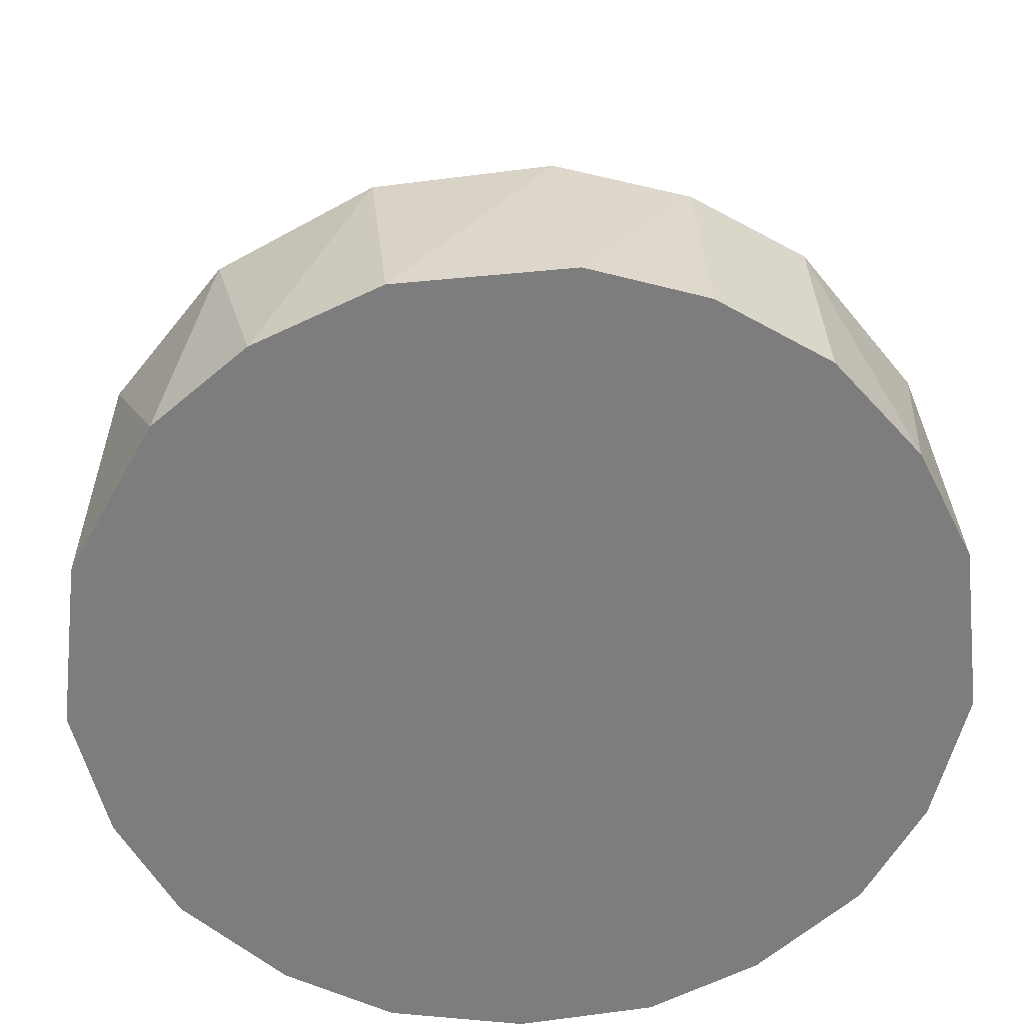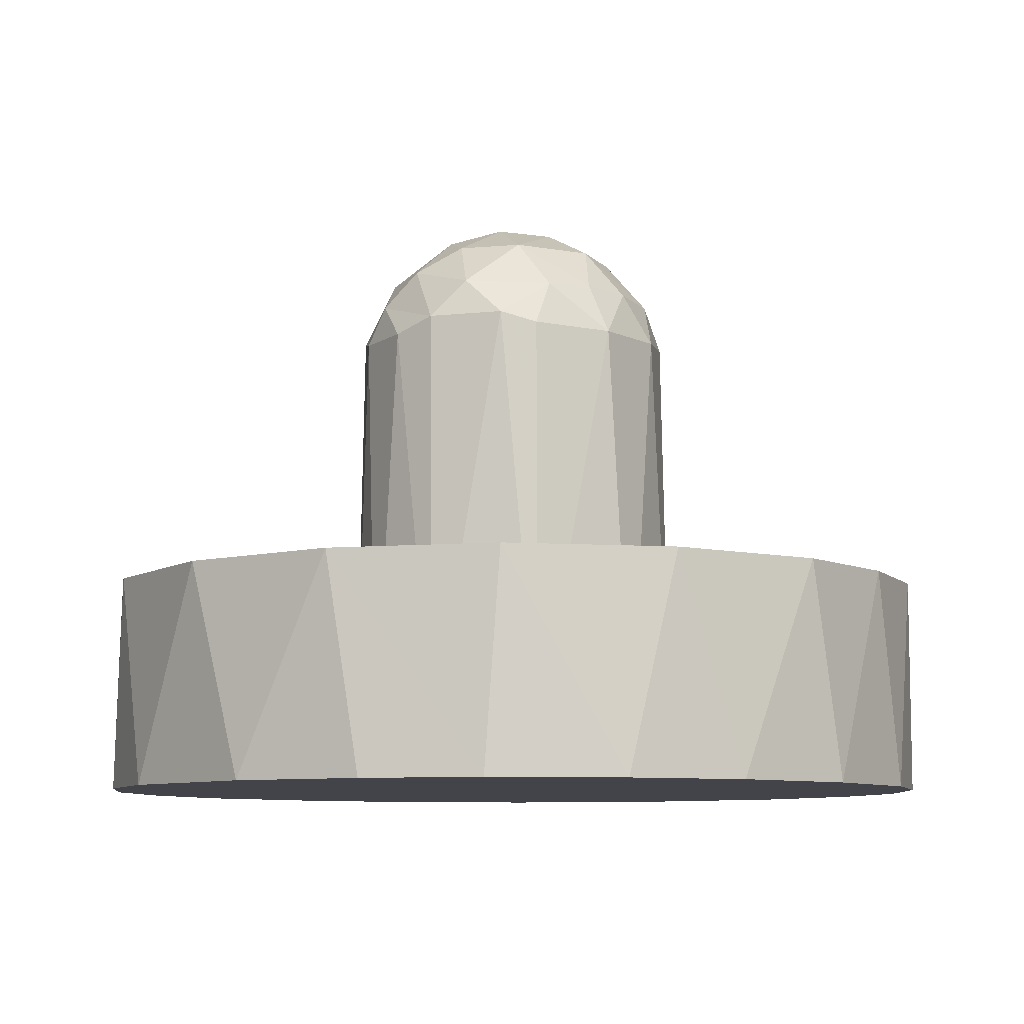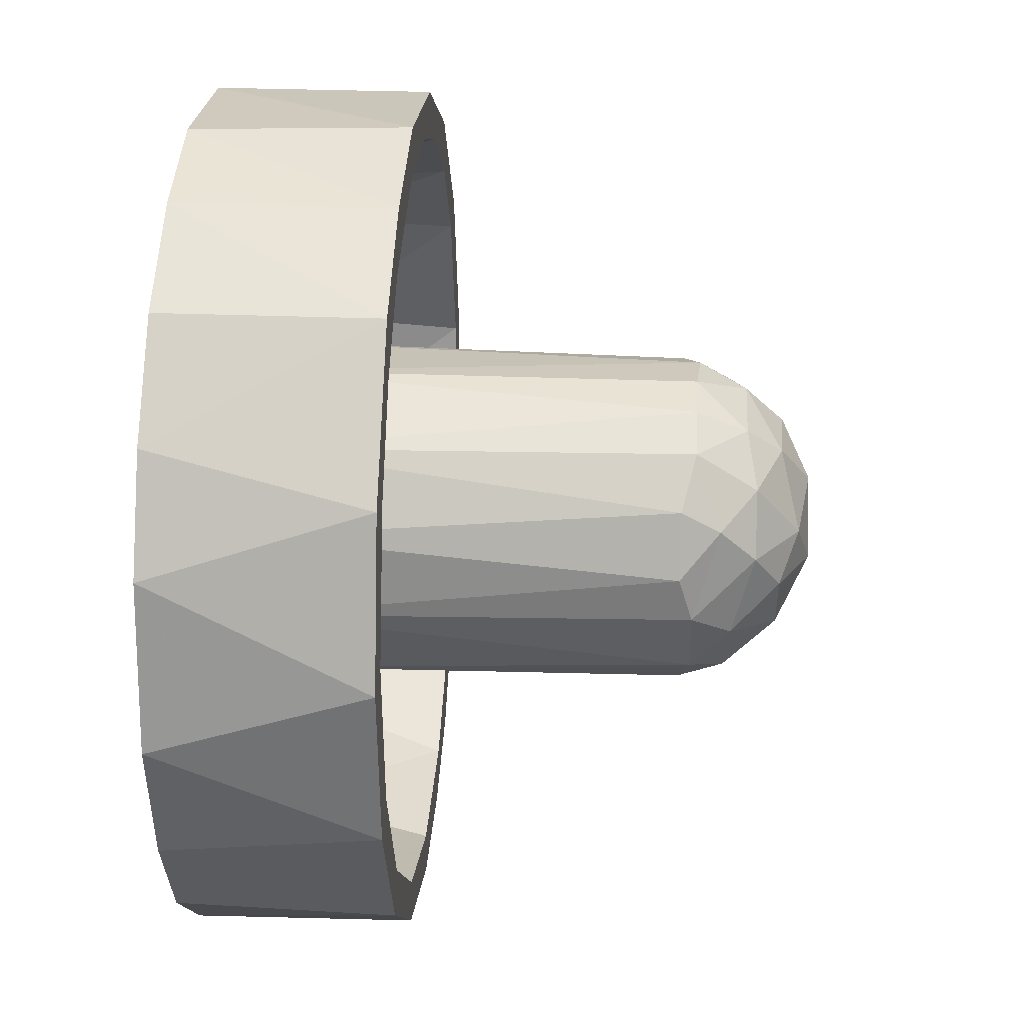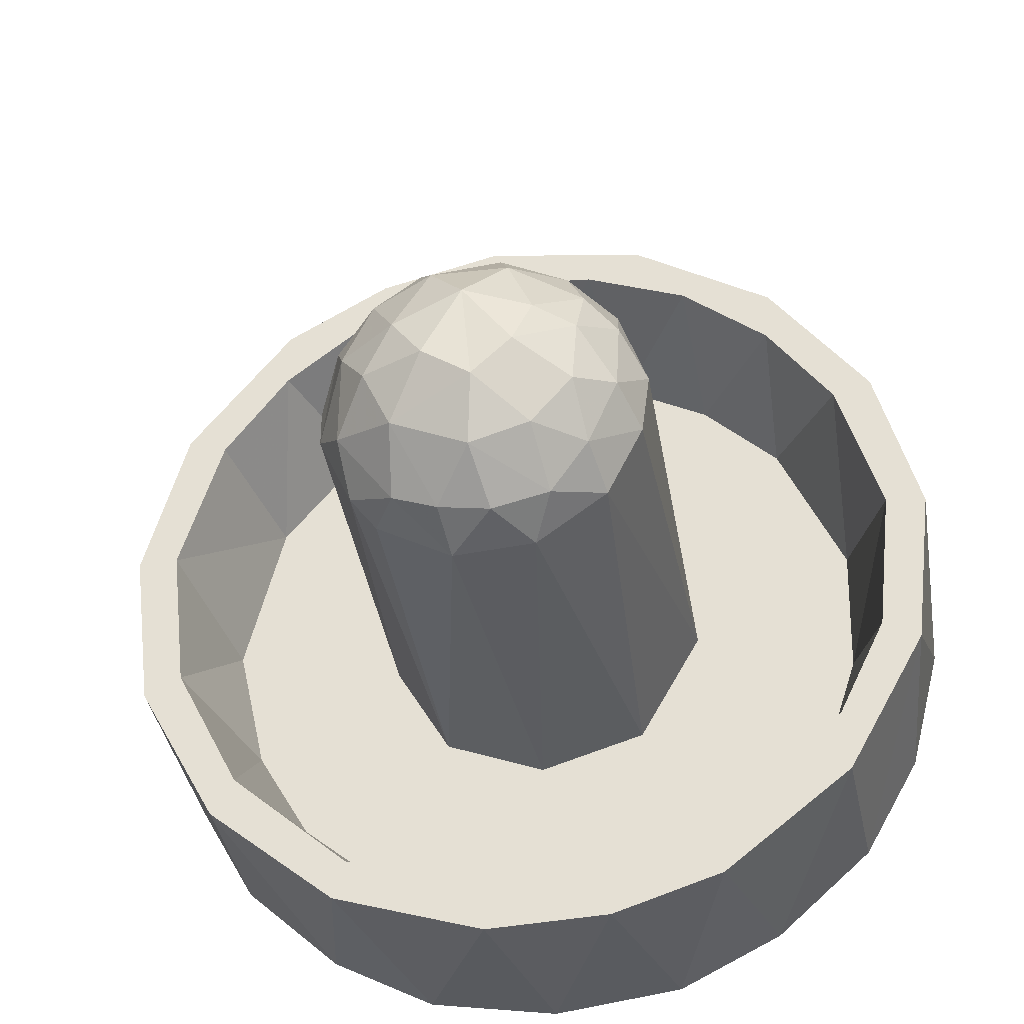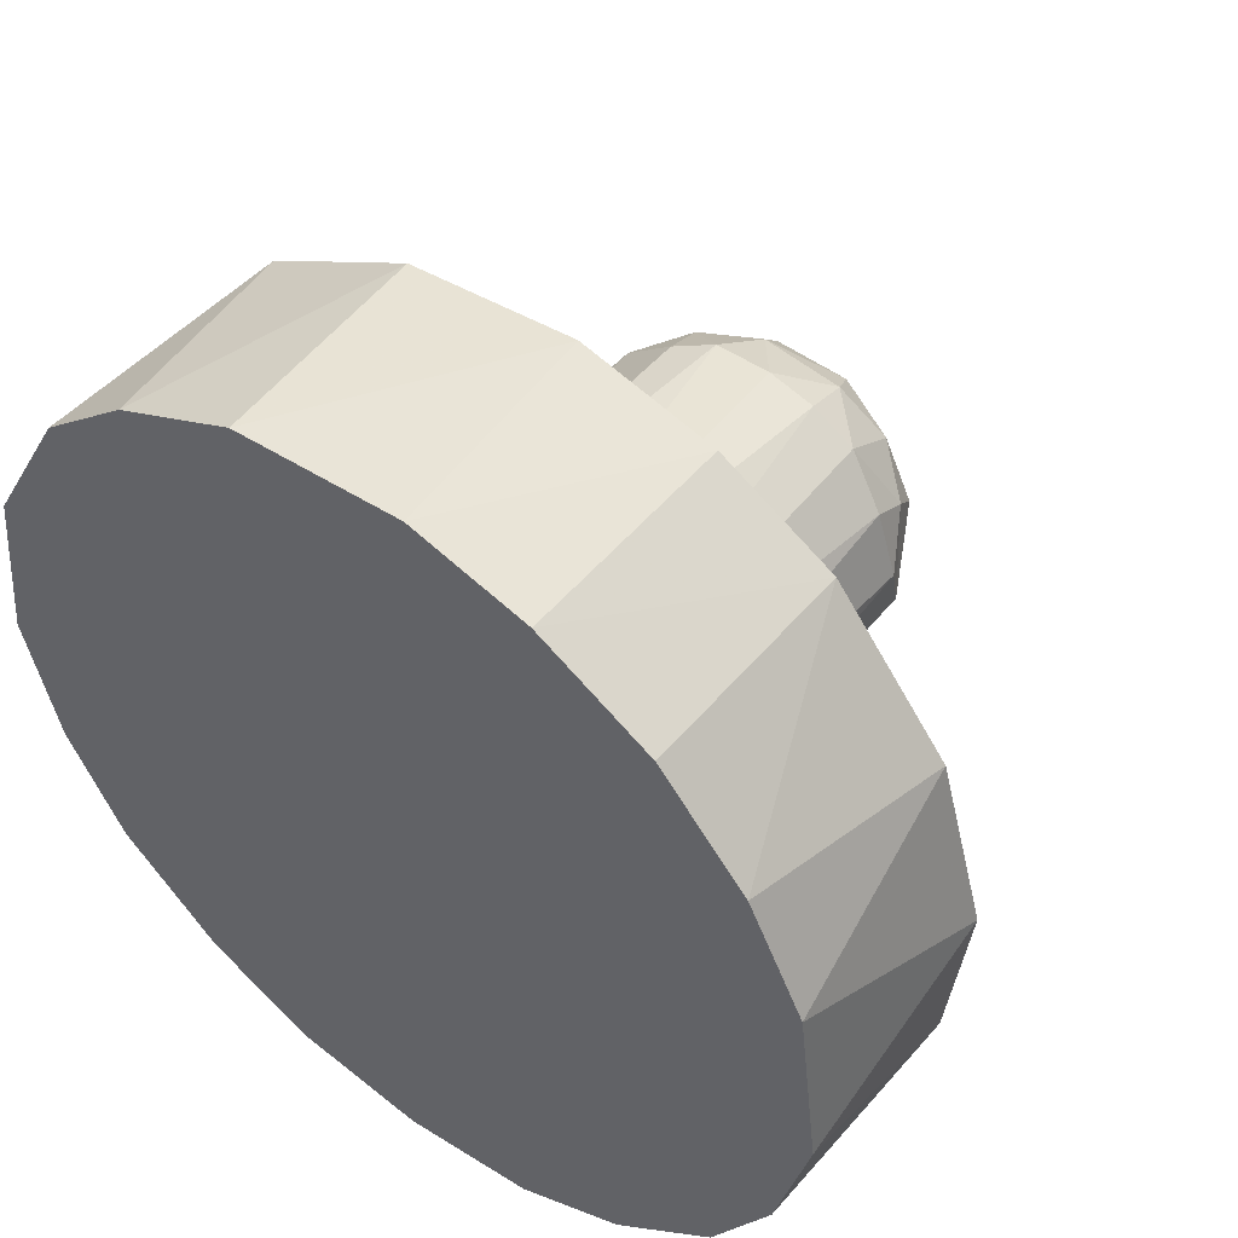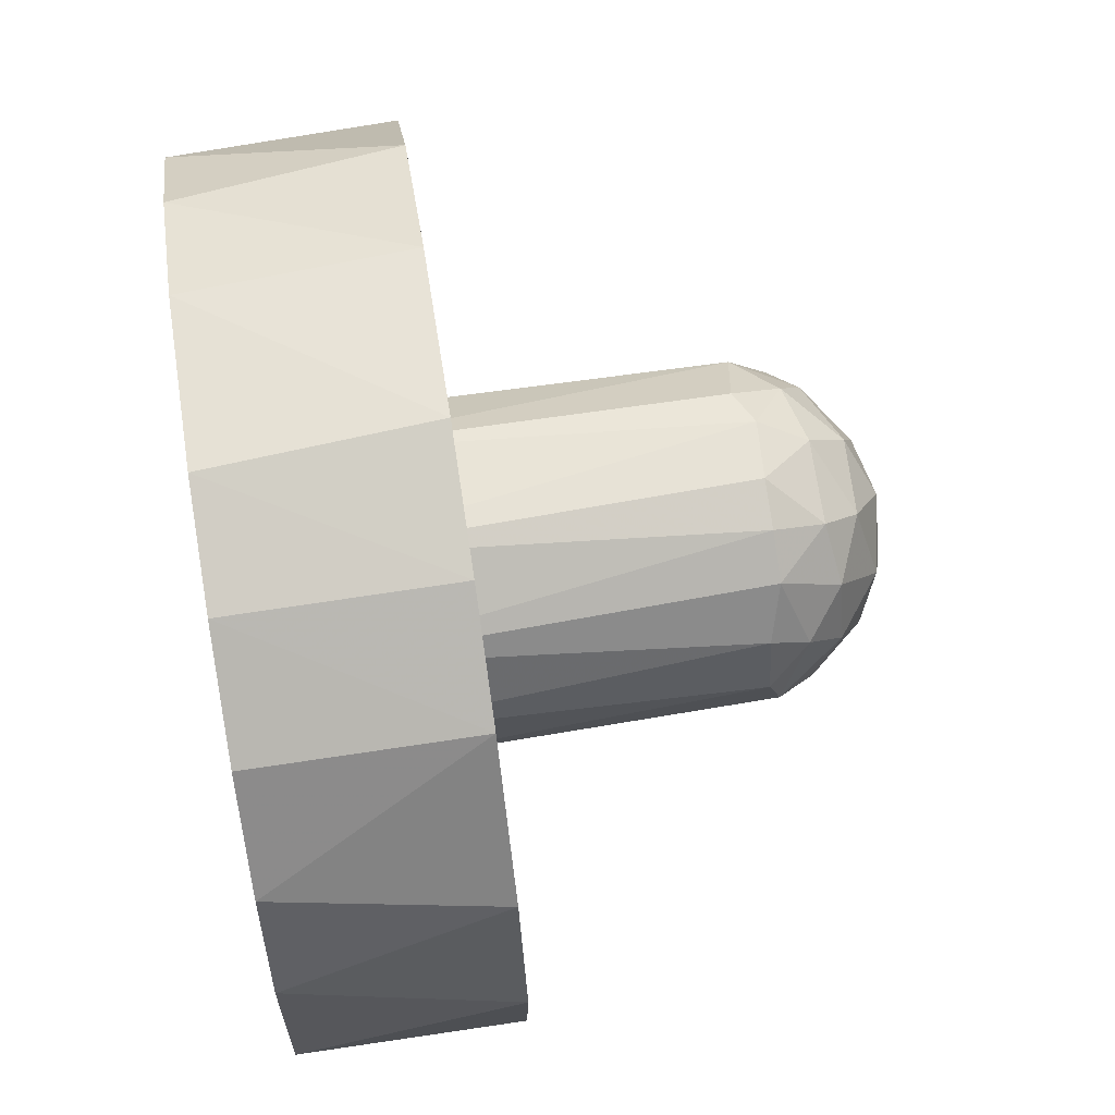
<metadata>
{"format":"obj","ext":"obj","renderer":"f3d","projection":"perspective","resolution":1024,"background":"white","views":[{"elev":31.1,"azim":-1.8,"up":"+Z"},{"elev":-8.5,"azim":131.8,"up":"+Y"},{"elev":27.6,"azim":93.9,"up":"+Z"},{"elev":-34.3,"azim":-171.3,"up":"+Z"},{"elev":49.8,"azim":38.1,"up":"+Z"},{"elev":68.4,"azim":81.2,"up":"+Z"}]}
</metadata>
<code>
o Mesh_Cylinder
v 0.03743 1.203 0.38
v 0.1459 1.203 0.3523
v 0.128 1.323 0.299
v -0.08879 1.412 0.2273
v 0.08975 1.407 0.2318
v 0.004936 1.477 0.1211
v -0.1384 1.405 -0.2052
v -0.1641 1.282 -0.3097
v -0.2539 1.316 -0.2084
v 0.08583 1.293 -0.3328
v -0.000892 1.407 -0.2498
v 0.175 1.407 -0.1775
v -0.1161 1.173 -0.3686
v -0.03275 1.287 -0.3455
v 0.07231 1.172 -0.3838
v 0.233 1.348 0.1984
v 0.1672 1.452 0.0618
v -0.3144 1.196 0.2232
v -0.254 1.35 0.1673
v -0.3254 1.29 0.1155
v -0.382 1.198 0.03763
v -0.232 1.405 -0.09611
v -0.243 1.405 0.04722
v 0.3021 1.349 0.05375
v 0.3167 1.297 -0.1298
v 0.2388 1.41 -0.04167
v 0.331 1.266 0.1371
v 0.19 1.286 -0.2936
v 0.3022 1.206 -0.2328
v 0.2737 0.1837 0.2876
v 0.3777 0.1837 0.1146
v 0.3375 1.175 0.1881
v -0.2808 1.194 -0.266
v -0.3646 1.208 -0.1106
v -0.3215 1.321 -0.05886
v -0.2105 1.29 0.2739
v 0.2447 1.179 -0.2982
v 0.3852 1.175 0.03794
v 0.3777 1.206 -0.06772
v -0.1004 1.211 0.3668
v -0.05885 1.321 0.3215
v -0.01677 1.478 -0.113
v 0.009876 0.1837 -0.3969
v 0.09461 1.482 -0.04362
v 0.2449 1.206 0.2924
v 0.3873 0.1837 -0.08711
v -0.3481 0.1837 0.186
v -0.1506 1.455 0.07703
v -0.1085 1.479 -0.02715
v -0.1885 0.1837 0.3526
v 0.06775 0.1837 0.3912
v 0.2536 0.1837 -0.3091
v -0.3981 0.1837 -0.05057
v -0.2458 0.1837 -0.3173
v -0.1858 1.173 0.3388
v 0.7651 0.55 -0.6506
v 0.9558 0.55 -0.3083
v 0.7874 0.05 -0.6234
v 0.8136 0.1837 0
v 0.8668 0.55 -0.2629
v 0.7447 0.1837 -0.3085
v 0.7152 0.1837 0.3823
v 0.9044 0.55 0.08908
v 0.381 0.1837 -0.7128
v 0.6167 0.1837 -0.5244
v 0.4284 0.55 -0.8015
v -1.001 0.55 0.0809
v -0.9558 0.05 0.3084
v -0.8939 0.55 0.4578
v -0.6347 0.1837 0.5025
v -0.7988 0.55 0.427
v -0.6387 0.55 0.6387
v 0.1159 0.05 0.9976
v 0.9558 0.05 0.3084
v 0.8315 0.05 0.5556
v 0.8939 0.55 0.4578
v 1.001 0.55 0.0809
v -0.7651 0.05 0.6507
v -0.6507 0.55 0.7651
v -0.2638 0.55 -0.8696
v -0.4578 0.55 -0.8939
v -0.5746 0.55 -0.7002
v -0.427 0.55 0.7988
v -0.4478 0.1837 0.6702
v 0.3084 0.05 -0.9558
v -0.3083 0.05 -0.9558
v 0 0.05 -1
v -0.2346 0.1837 0.7735
v -0.1762 0.55 0.8859
v 0.06521 0.1837 0.8069
v 0.07949 0.1837 -0.8071
v 0.08879 0.55 -0.9014
v -0.3114 0.1837 -0.7517
v -0.7874 0.05 -0.6234
v -0.9239 0.05 -0.3827
v -0.9558 0.55 -0.3083
v 0.4416 0.55 0.7924
v 0.6387 0.55 0.6387
v 0.5128 0.1837 0.6248
v 0.9239 0.05 -0.3827
v -0.3083 0.55 0.9558
v 0.0809 0.55 1.001
v -0.8668 0.55 -0.2629
v -0.751 0.55 -0.5018
v -0.5556 0.05 -0.8315
v -0.7651 0.55 -0.6506
v -0.2746 0.05 0.966
v 0.7112 0.55 -0.5631
v -0.1951 0.55 -0.9808
v -0.9044 0.55 0.08908
v 0.3085 0.1837 0.7447
v 0.7988 0.55 0.427
v 0.6383 0.55 0.7778
v -0.798 0.1837 0.1587
v -0.7905 0.1837 -0.1572
v 0.4578 0.55 -0.8939
v 0.1047 0.55 0.9011
v 0.6362 0.05 0.7752
v 0.09829 0.55 -0.998
v -0.57 0.1837 -0.5699
v 1.001 0.05 -0.0809
v 0.5556 0.05 -0.8315
v -0.5556 0.05 0.8315
v -0.7205 0.1837 -0.369
v -1.001 0.05 -0.0809
v 0.3827 0.05 0.9239
v 0.3827 0.55 0.9239
f 1 2 3
f 4 5 6
f 7 8 9
f 10 11 12
f 13 14 15
f 5 16 17
f 18 19 20
f 18 20 21
f 7 9 22
f 20 19 23
f 24 25 26
f 16 27 24
f 28 25 29
f 30 31 32
f 33 34 9
f 9 35 22
f 36 19 18
f 28 29 37
f 38 32 31
f 27 39 24
f 40 41 36
f 12 11 42
f 8 14 13
f 28 10 12
f 13 15 43
f 44 12 42
f 1 3 41
f 42 11 7
f 13 33 8
f 30 45 2
f 46 38 31
f 18 21 47
f 26 17 24
f 17 16 24
f 17 44 6
f 32 27 45
f 16 3 45
f 16 5 3
f 39 46 29
f 32 38 27
f 10 14 11
f 23 48 49
f 33 9 8
f 11 8 7
f 39 25 24
f 50 18 47
f 26 25 12
f 20 23 35
f 35 23 22
f 15 28 37
f 15 10 28
f 34 35 9
f 4 41 5
f 27 16 45
f 41 3 5
f 42 7 49
f 1 41 40
f 2 1 51
f 45 3 2
f 21 20 35
f 52 43 15
f 7 22 49
f 15 14 10
f 39 38 46
f 44 42 6
f 6 42 49
f 22 23 49
f 51 30 2
f 4 6 48
f 6 5 17
f 37 52 15
f 19 36 4
f 4 48 19
f 26 12 44
f 21 34 53
f 13 43 54
f 1 40 51
f 4 36 41
f 39 27 38
f 11 14 8
f 19 48 23
f 12 25 28
f 55 40 36
f 40 55 50
f 21 53 47
f 21 35 34
f 52 37 29
f 17 26 44
f 39 29 25
f 33 54 53
f 54 33 13
f 55 18 50
f 55 36 18
f 34 33 53
f 46 52 29
f 40 50 51
f 32 45 30
f 49 48 6
f 56 57 58
f 59 60 61
f 59 62 63
f 64 65 66
f 67 68 69
f 70 71 72
f 73 74 75
f 76 77 63
f 69 78 79
f 80 81 82
f 72 83 84
f 85 86 87
f 63 60 59
f 46 31 59
f 88 89 90
f 91 92 80
f 54 43 93
f 94 95 96
f 52 46 61
f 97 98 99
f 74 73 68
f 57 100 58
f 89 101 102
f 103 104 96
f 79 101 83
f 81 105 106
f 91 43 52
f 78 73 107
f 57 56 108
f 88 83 89
f 109 86 81
f 68 73 78
f 104 82 106
f 110 103 67
f 109 81 80
f 94 105 95
f 111 30 51
f 81 106 82
f 76 112 113
f 114 115 110
f 108 56 116
f 70 72 84
f 116 92 66
f 106 94 96
f 65 61 108
f 65 52 61
f 117 97 111
f 118 73 75
f 119 116 85
f 120 82 104
f 76 75 74
f 30 99 62
f 50 47 70
f 115 114 53
f 116 119 92
f 74 85 121
f 105 94 106
f 60 63 77
f 31 62 59
f 98 97 113
f 99 111 97
f 57 77 121
f 121 85 122
f 79 72 69
f 85 68 105
f 106 96 104
f 92 119 109
f 92 109 80
f 114 71 70
f 117 102 97
f 46 59 61
f 99 98 62
f 93 82 120
f 85 105 86
f 79 123 101
f 117 89 102
f 57 60 77
f 124 120 104
f 104 103 124
f 65 108 66
f 101 107 102
f 68 125 95
f 84 88 50
f 62 112 63
f 88 84 83
f 76 63 112
f 47 53 114
f 70 47 114
f 109 119 87
f 112 98 113
f 120 124 54
f 71 110 69
f 57 108 60
f 115 103 110
f 58 100 121
f 90 111 51
f 76 113 75
f 118 126 73
f 68 78 69
f 77 76 74
f 115 124 103
f 124 115 53
f 57 121 100
f 91 93 43
f 58 121 122
f 108 116 66
f 70 84 50
f 96 125 67
f 103 96 67
f 102 73 127
f 98 112 62
f 127 126 113
f 127 113 97
f 123 78 107
f 105 68 95
f 64 91 52
f 86 105 81
f 69 72 71
f 31 30 62
f 89 117 90
f 116 56 122
f 88 90 50
f 80 82 93
f 66 92 91
f 110 71 114
f 123 107 101
f 30 111 99
f 67 69 110
f 90 117 111
f 64 66 91
f 119 85 87
f 101 89 83
f 73 126 127
f 124 53 54
f 86 109 87
f 93 91 80
f 102 127 97
f 78 123 79
f 72 79 83
f 56 58 122
f 126 118 113
f 116 122 85
f 95 125 96
f 74 68 85
f 120 54 93
f 90 51 50
f 61 60 108
f 125 68 67
f 107 73 102
f 113 118 75
f 65 64 52
f 77 74 121

</code>
